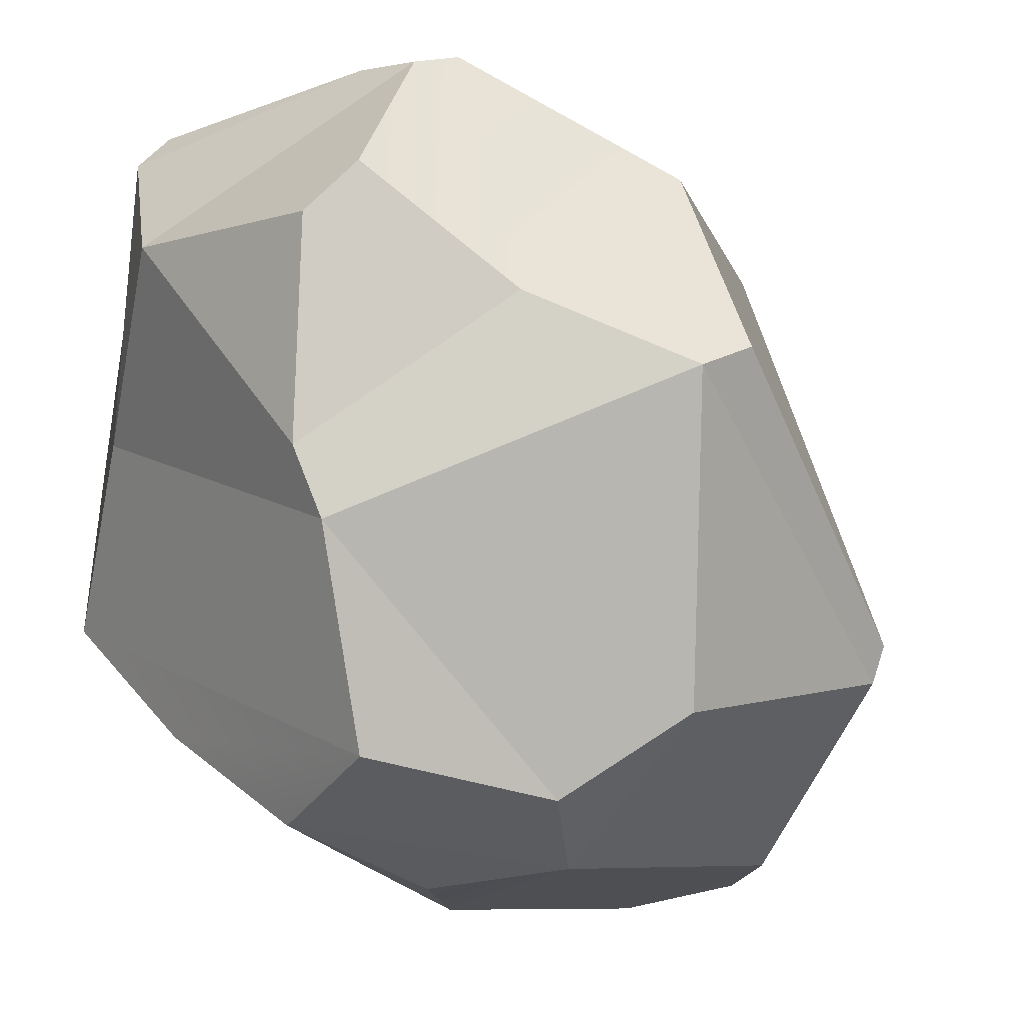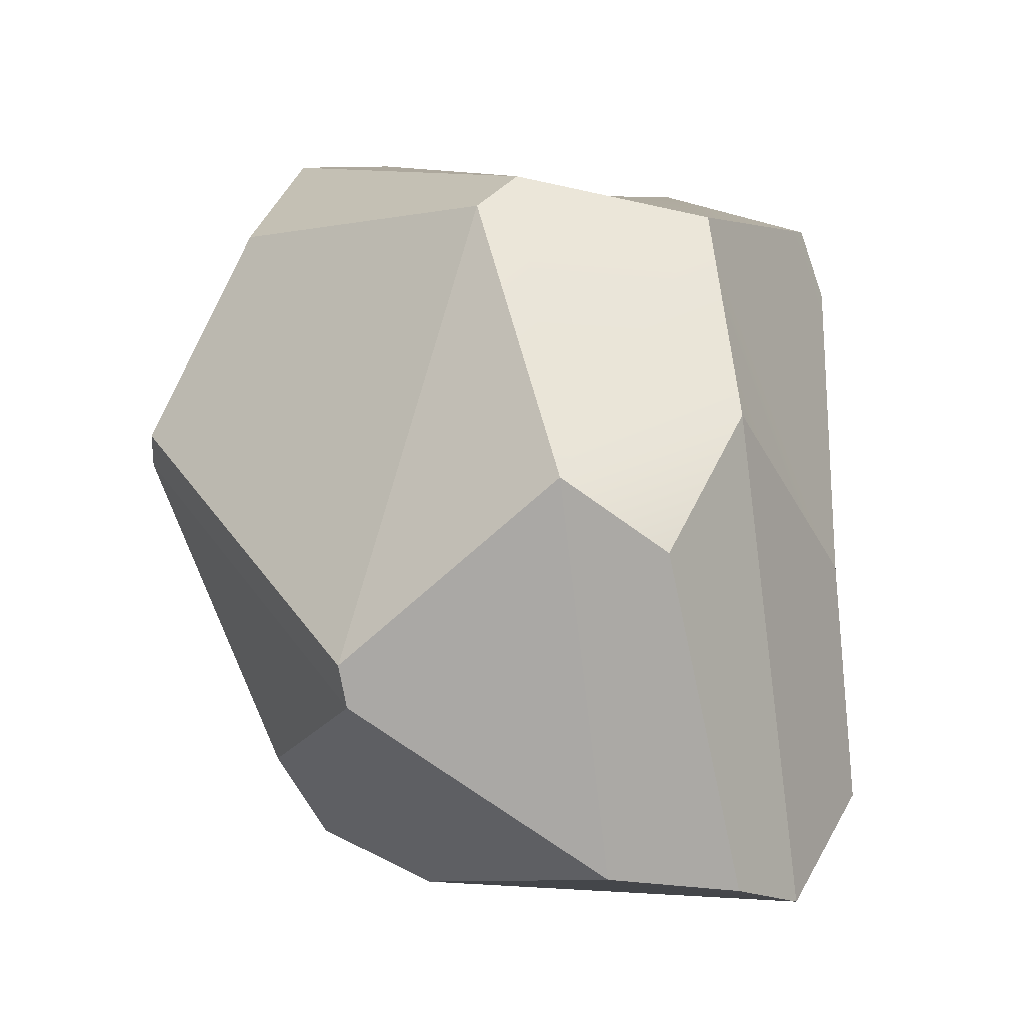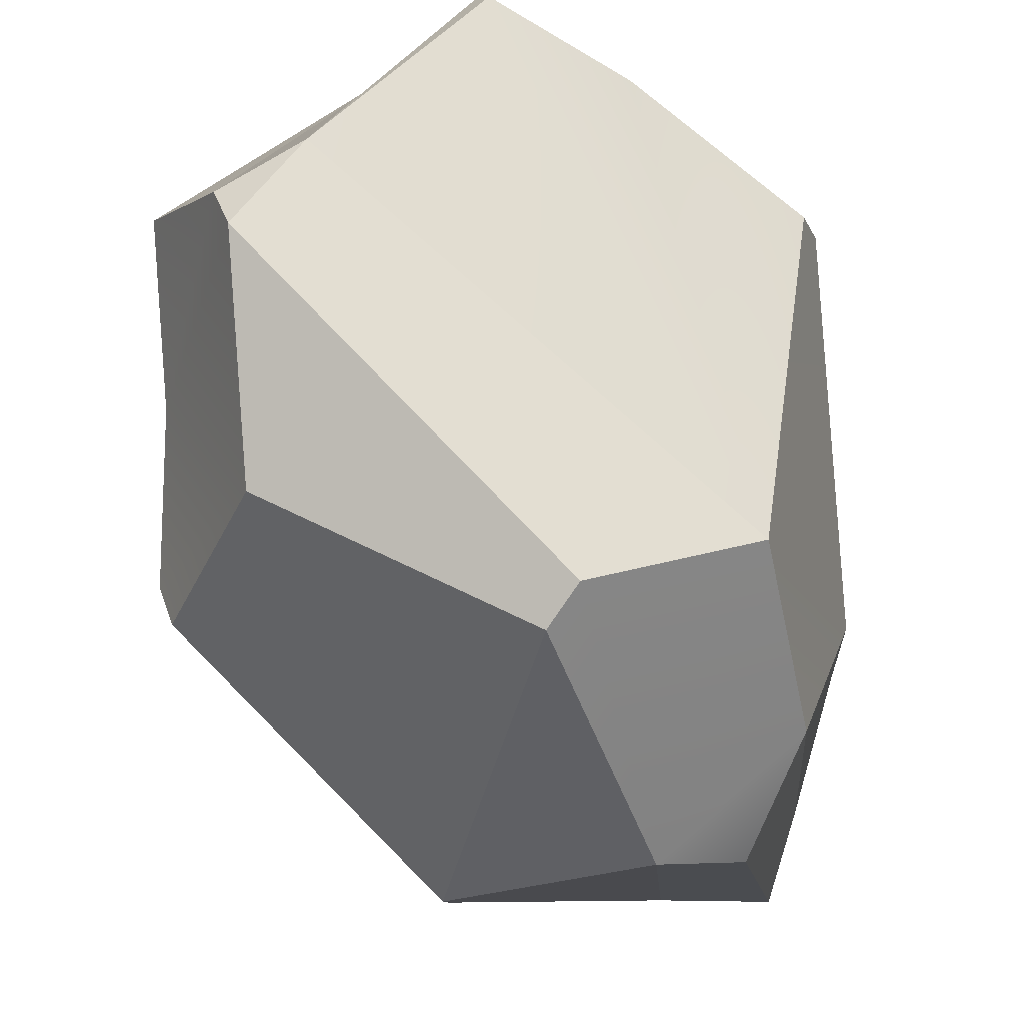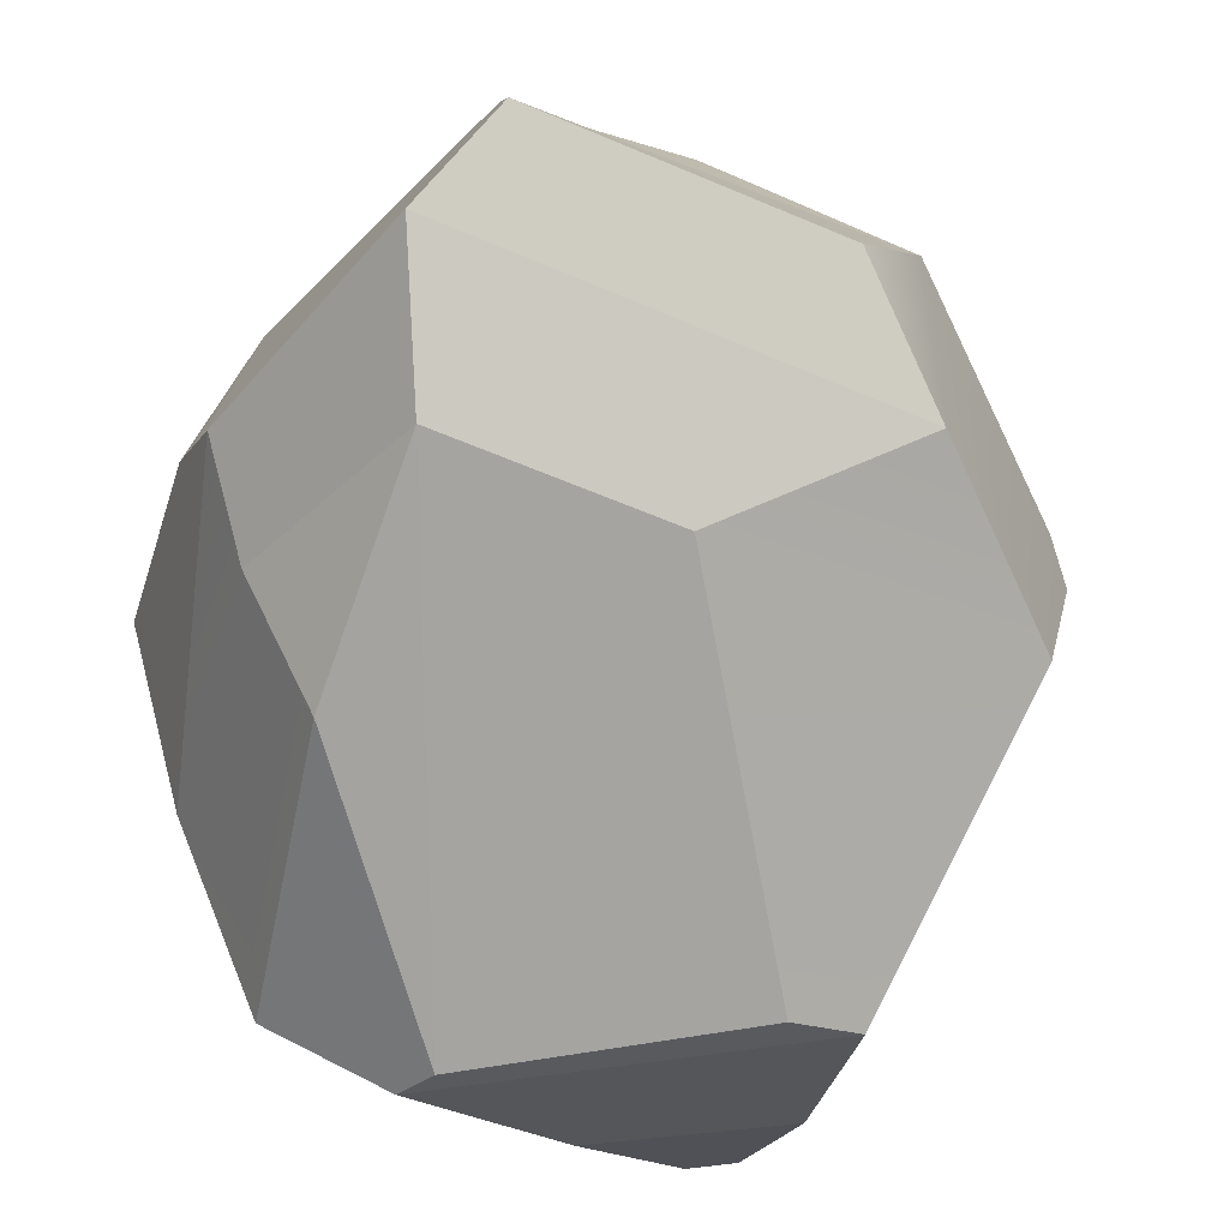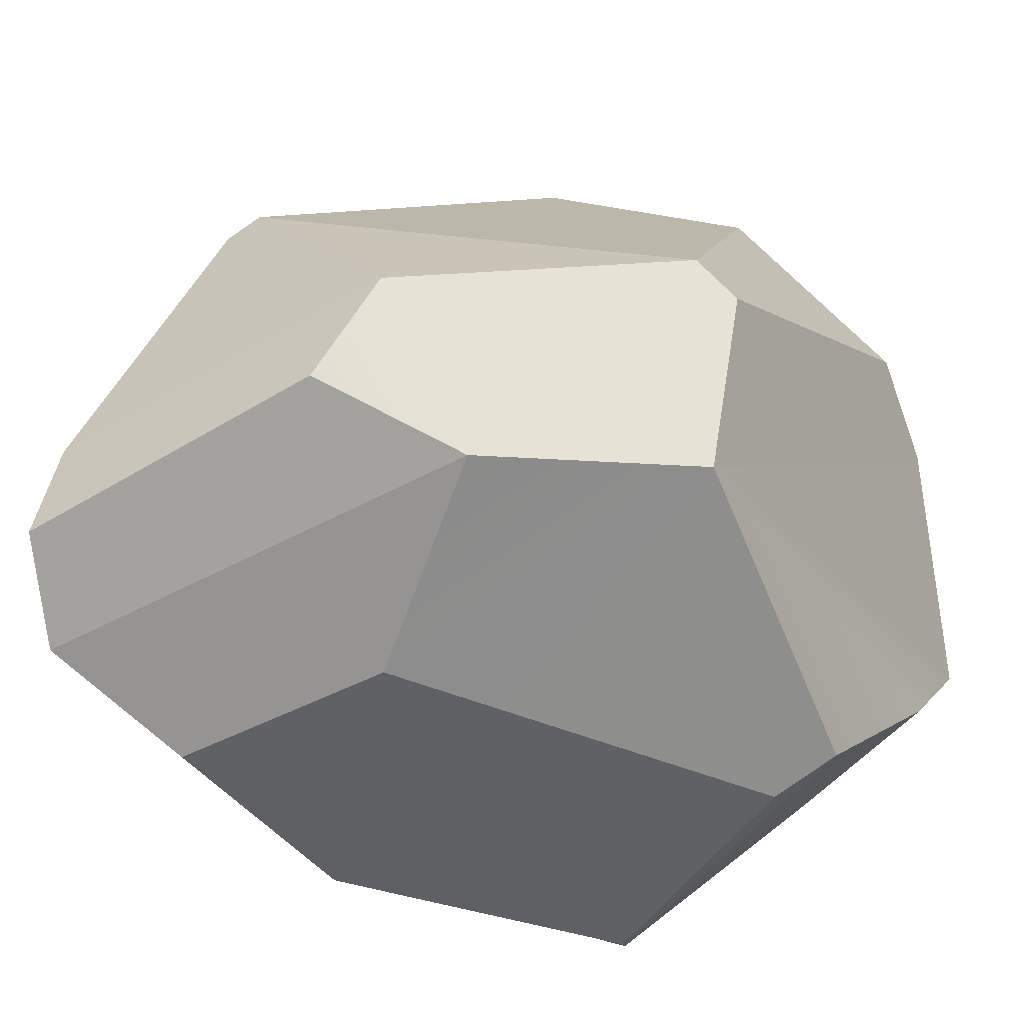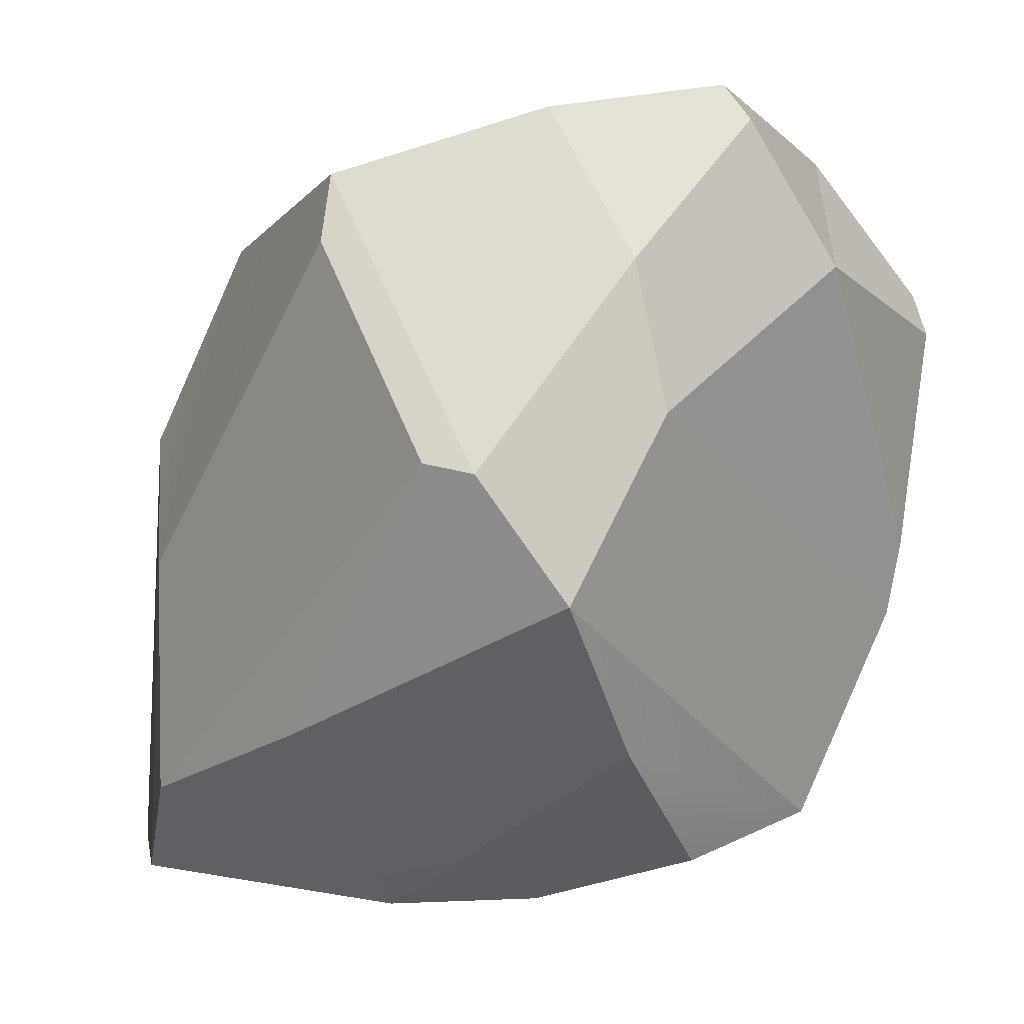
<metadata>
{"format":"obj","ext":"obj","renderer":"f3d","projection":"perspective","resolution":1024,"background":"white","views":[{"elev":-16.0,"azim":154.4,"up":"+Z"},{"elev":-0.6,"azim":-91.0,"up":"+Z"},{"elev":62.8,"azim":-104.6,"up":"+Z"},{"elev":-68.3,"azim":-123.7,"up":"+Y"},{"elev":-37.3,"azim":-69.7,"up":"+Y"},{"elev":-3.0,"azim":47.0,"up":"+Z"}]}
</metadata>
<code>
g default
v -31.1 50.7 32.68
v -5.262 79.36 32.01
v -7.481 91.5 6.718
v -41.2 66.35 -20.45
v -50.09 41.72 0.524
v -0.4685 92.1 3.286
v -39.91 65.4 -25.29
v -7.811 75.58 -33.73
v -40.58 35.97 -44.63
v -49.87 29.76 -7.767
v -44.29 21.55 -45.42
v -0.7222 56.69 -50.17
v 7.548 70.41 -44.54
v -40.88 20.77 7.77
v -27.98 45.97 36.57
v -26.26 23.25 31.98
v 22.56 74.41 44.91
v 38.64 82.55 25.07
v 28.68 75.1 42.71
v 19.91 86.35 11.08
v 39.5 75.54 -15.82
v 42.73 74.36 -7.187
v 43.78 78.58 19.35
v 31.43 68.23 -40.89
v 53.59 49.07 23.87
v 30.72 63.24 46.32
v 51.07 37.2 39.86
v 46.96 37.13 44.47
v 12.65 7 34.93
v 32.15 23.45 42.26
v 47.52 21.95 22.68
v 42.46 2.661 -1.827
v 14.54 4.002 26.52
v 36.98 0 -0.5067
v 49.17 25.3 5.663
v 47.98 11.31 -15.95
v 32.12 47.28 -45.78
v 40.33 28.15 -32.43
v 11.17 41.28 -51.43
v -31.91 13.56 -48.39
v 1.226 26.18 -51.77
v -22.2 7.549 -9.631
v -17.52 4.785 -37.48
v 11.66 1.993 -30.28
v 8.004 15.92 -42.33
g StoneL
f 4 1 2 3
f 1 4 5
f 4 3 6 7
f 7 6 8
f 4 7 9 5
f 5 9 11 10
f 9 7 8 12
f 12 8 13
f 14 5 10
f 5 16 15 1
f 14 16 5
f 2 1 15 17
f 2 20 6 3
f 17 20 2
f 6 20 22 21
f 20 18 23 22
f 18 20 19
f 19 20 17
f 13 8 6 21
f 13 21 24
f 22 23 25
f 18 19 25 23
f 25 19 26 27
f 27 26 28
f 19 17 26
f 15 16 26 17
f 26 16 28
f 28 16 30
f 30 16 29
f 28 30 31 27
f 31 30 29 32
f 32 29 33 34
f 27 31 35 25
f 31 32 36 35
f 21 22 25 35
f 24 21 35 36
f 24 38 37
f 24 36 38
f 12 13 24 37
f 12 37 39
f 9 40 11
f 12 41 40 9
f 39 41 12
f 14 10 11 40
f 14 40 43 42
f 42 33 29 16
f 42 16 14
f 34 33 42 43
f 34 43 44
f 36 32 34 44
f 37 38 41 39
f 38 45 41
f 36 44 45 38
f 43 40 41 45
f 43 45 44

</code>
